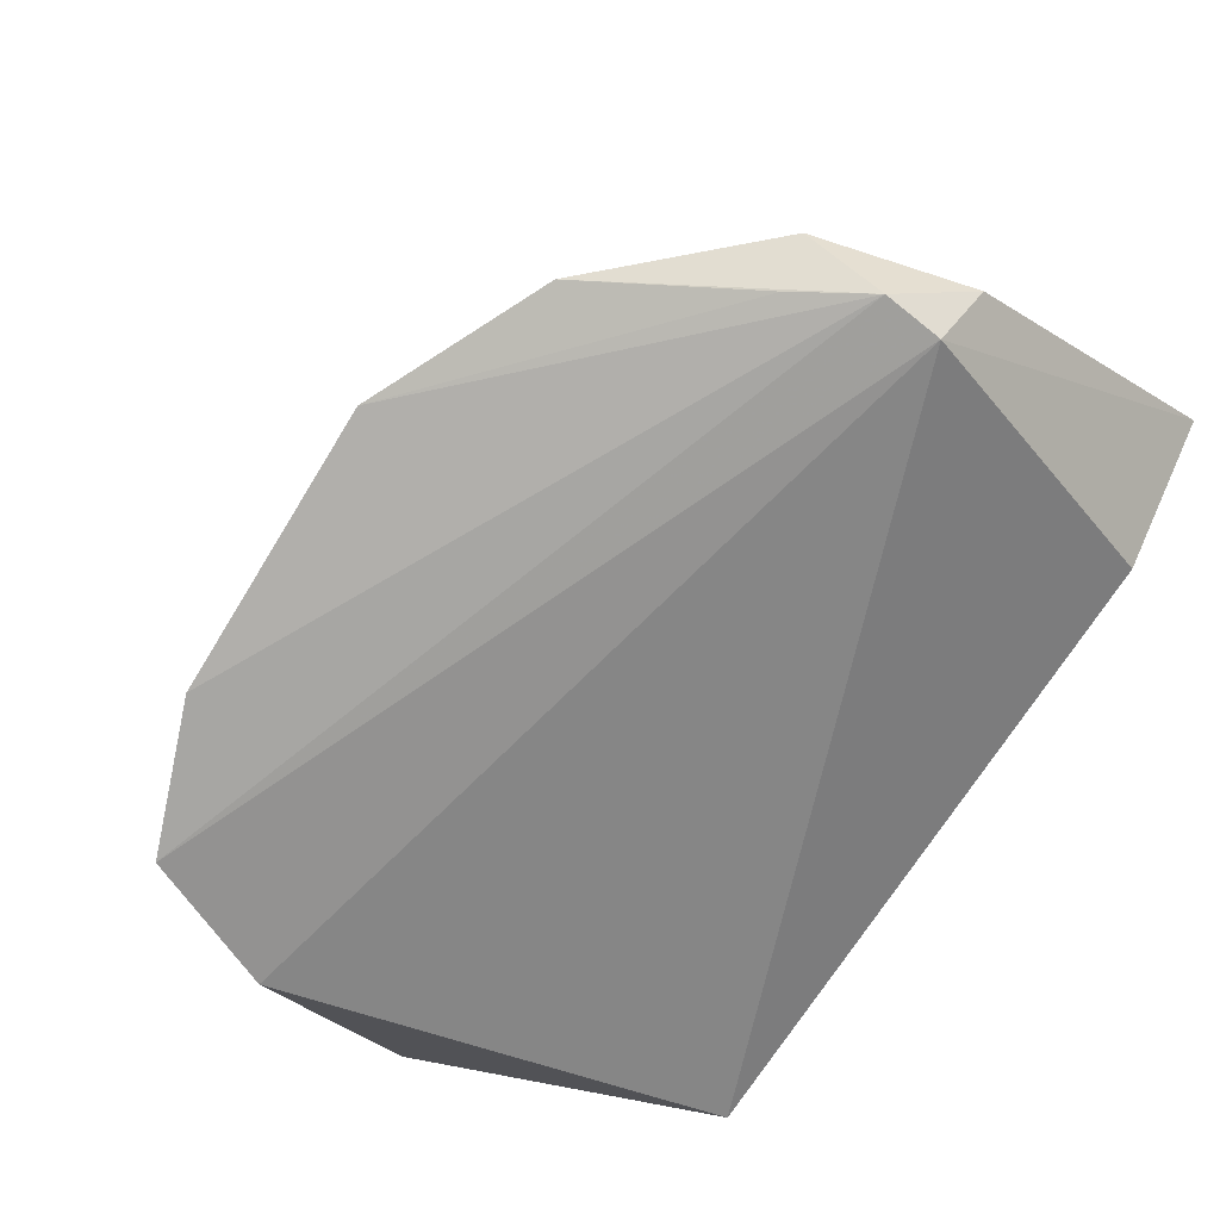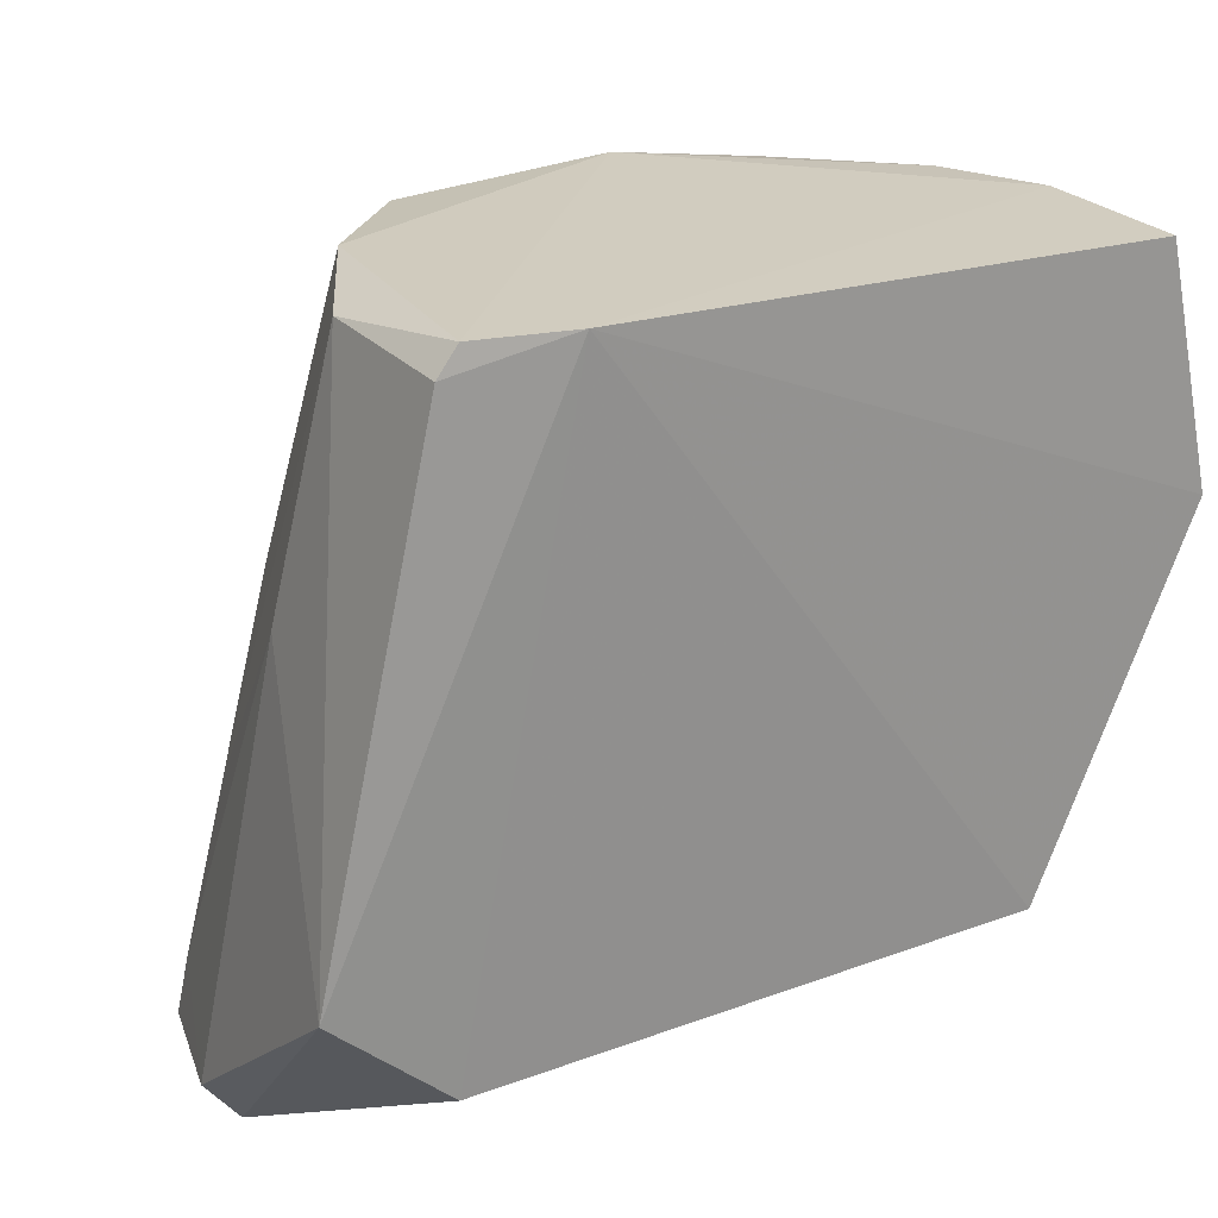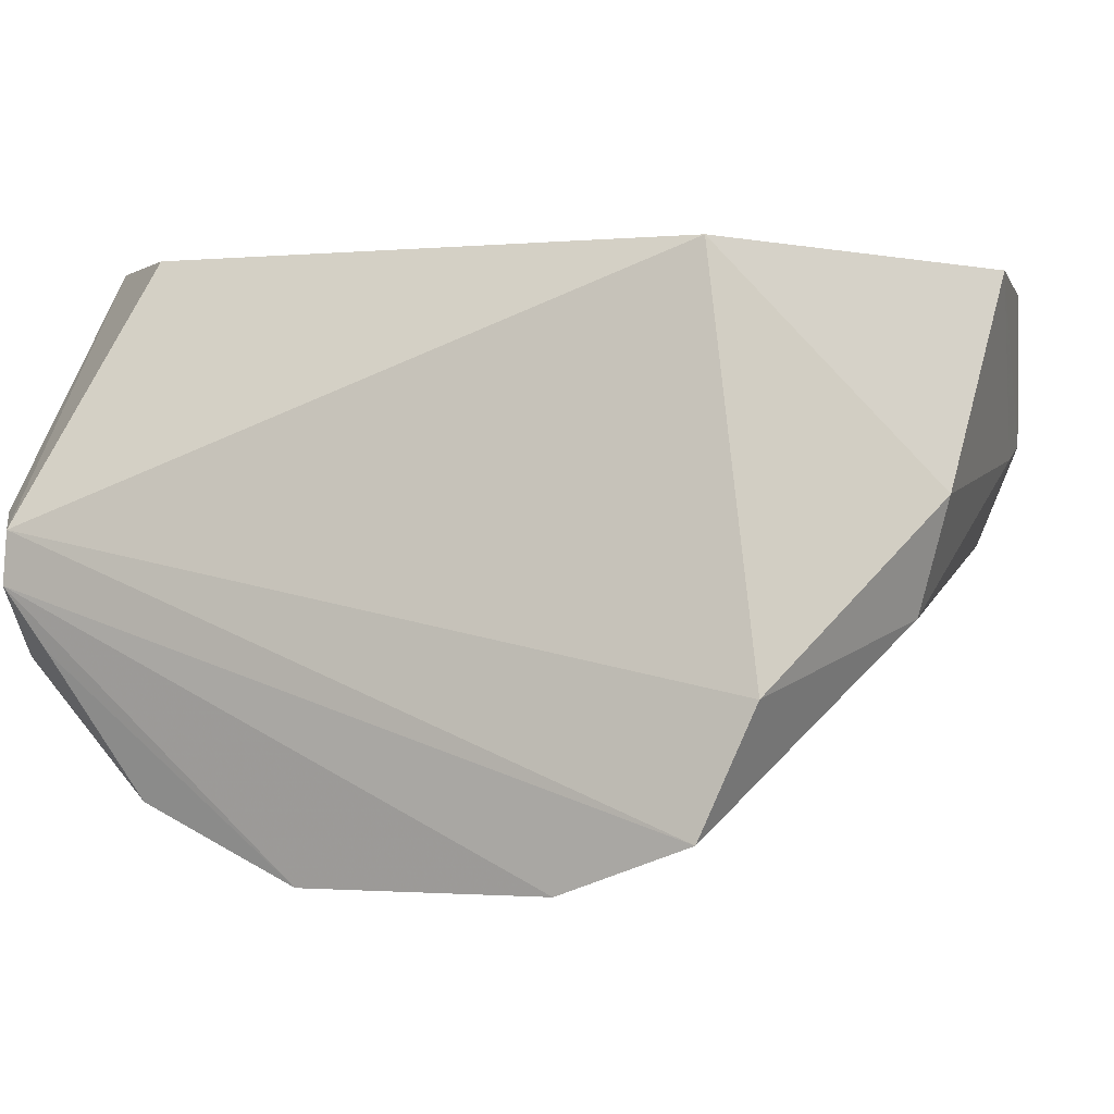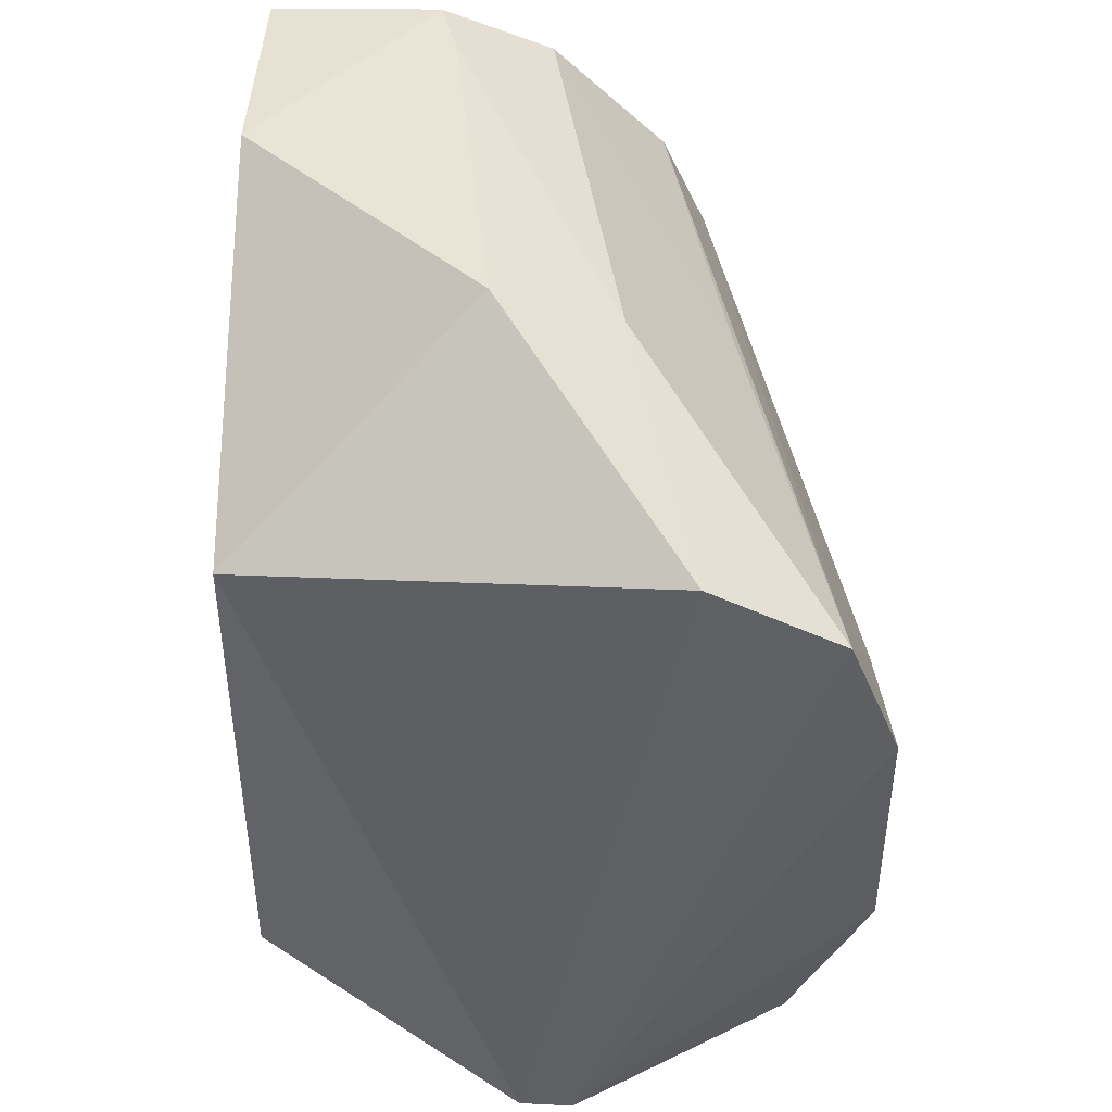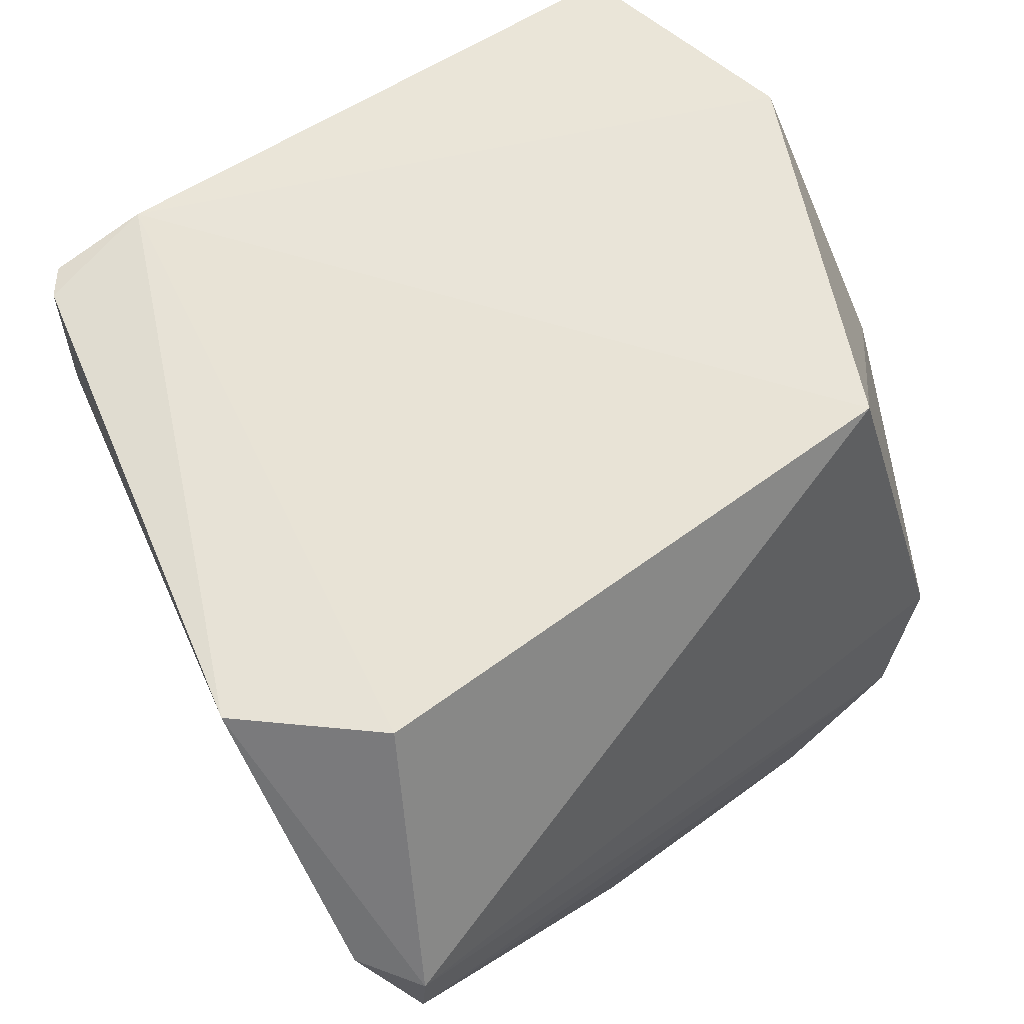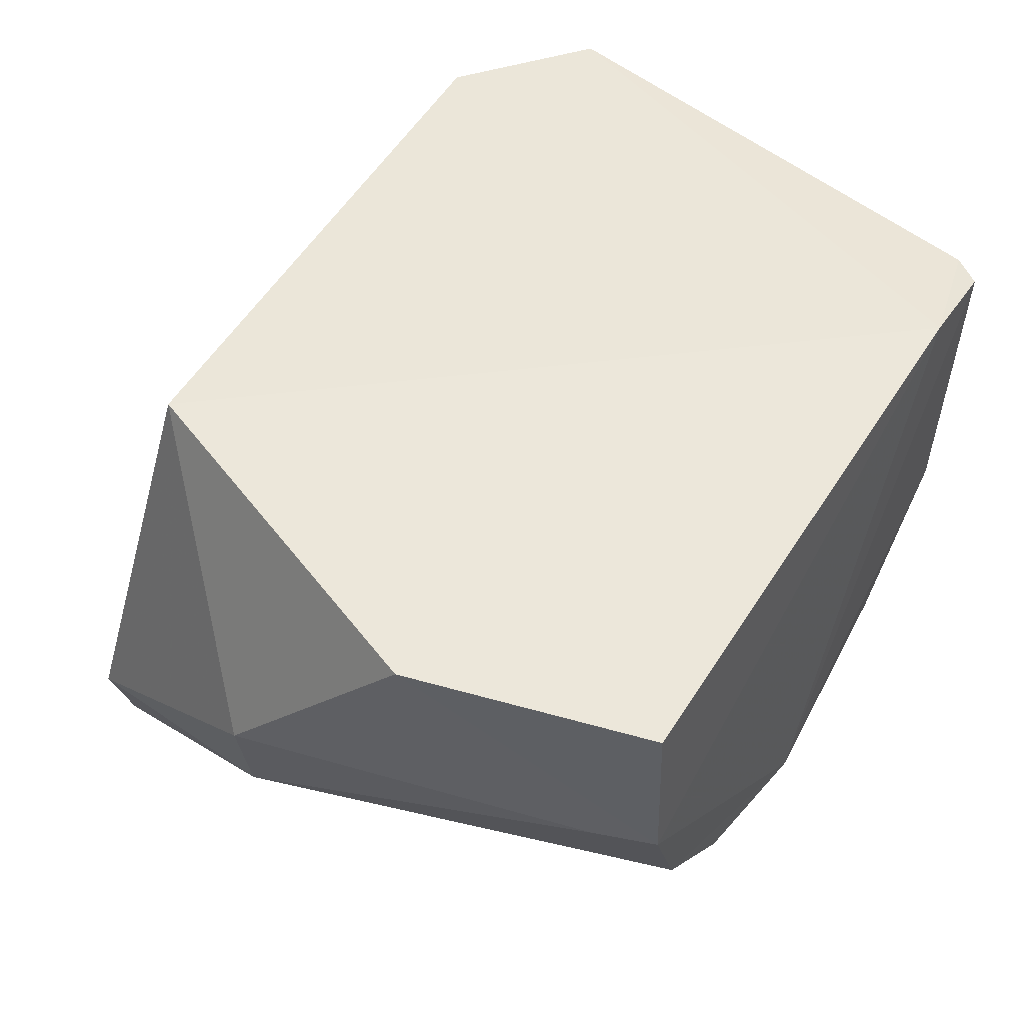
<metadata>
{"format":"obj","ext":"obj","renderer":"f3d","projection":"perspective","resolution":1024,"background":"white","views":[{"elev":-74.7,"azim":56.4,"up":"+Z"},{"elev":24.3,"azim":148.9,"up":"+Z"},{"elev":1.3,"azim":-154.3,"up":"+Y"},{"elev":-39.7,"azim":-91.0,"up":"+Z"},{"elev":62.3,"azim":143.4,"up":"+Y"},{"elev":49.2,"azim":-61.3,"up":"+Y"}]}
</metadata>
<code>
v 0.02066 0.005487 0.09832
v 0.02529 -0.006344 0.08062
v 0.02198 0.006193 0.05904
v -0.01917 -0.01899 0.05425
v -0.004743 -0.02154 0.09675
v 0.01902 -0.02626 0.05283
v -0.0247 0.00565 0.08159
v 0.0294 0.006168 0.06575
v 0.01175 -0.01869 0.09749
v 0.02685 -0.01022 0.05011
v -0.007681 -0.03007 0.05299
v -0.01401 0.006202 0.05917
v -0.0215 0.005283 0.09658
v 0.02207 -0.004535 0.09692
v 0.008823 -0.0307 0.05314
v 0.02953 -0.00916 0.05376
v -0.016 -0.02677 0.0531
v -0.02494 -0.008119 0.06957
v 0.01456 0.00653 0.09818
v 0.02198 0.00558 0.09669
v 0.0186 -0.01092 0.09816
v 0.006078 -0.02114 0.09658
v -0.005214 -0.02944 0.0609
v 0.02715 -0.01355 0.05011
v -0.02314 -0.01529 0.06908
v -0.02143 -0.004853 0.0968
v 0.02219 -0.01379 0.08061
v -0.002551 -0.01994 0.09783
v 0.02456 -0.01743 0.0509
v 0.02717 -0.01788 0.05282
v -0.01141 -0.0186 0.09667
v -0.02195 -0.005809 0.09287
v 0.01455 -0.02153 0.0806
v 0.0249 -0.01472 0.06849
v 0.02668 -0.01719 0.05663
v -0.01408 -0.02191 0.07672
v -0.01862 -0.01159 0.09674
v 0.01843 -0.02561 0.05662
f 10 3 8
f 12 10 4
f 12 3 10
f 14 2 8
f 16 10 8
f 16 8 2
f 17 4 10
f 18 12 4
f 18 7 12
f 19 8 3
f 19 3 12
f 19 12 7
f 19 7 13
f 20 14 8
f 20 1 14
f 20 19 1
f 20 8 19
f 21 14 1
f 22 15 9
f 22 5 15
f 23 15 5
f 23 11 15
f 23 17 11
f 23 5 17
f 24 15 11
f 24 10 16
f 24 17 10
f 24 11 17
f 25 18 4
f 25 4 17
f 26 13 7
f 26 19 13
f 27 21 9
f 27 14 21
f 28 21 1
f 28 1 19
f 28 19 26
f 28 9 21
f 28 22 9
f 28 5 22
f 29 24 6
f 29 6 15
f 29 15 24
f 30 24 16
f 30 6 24
f 31 17 5
f 31 5 28
f 32 26 7
f 32 7 18
f 32 18 25
f 33 27 9
f 33 9 15
f 34 2 14
f 34 14 27
f 35 6 30
f 35 34 27
f 35 2 34
f 35 30 16
f 35 16 2
f 36 25 17
f 36 17 31
f 37 36 31
f 37 25 36
f 37 32 25
f 37 26 32
f 37 31 28
f 37 28 26
f 38 27 33
f 38 35 27
f 38 6 35
f 38 33 15
f 38 15 6

</code>
